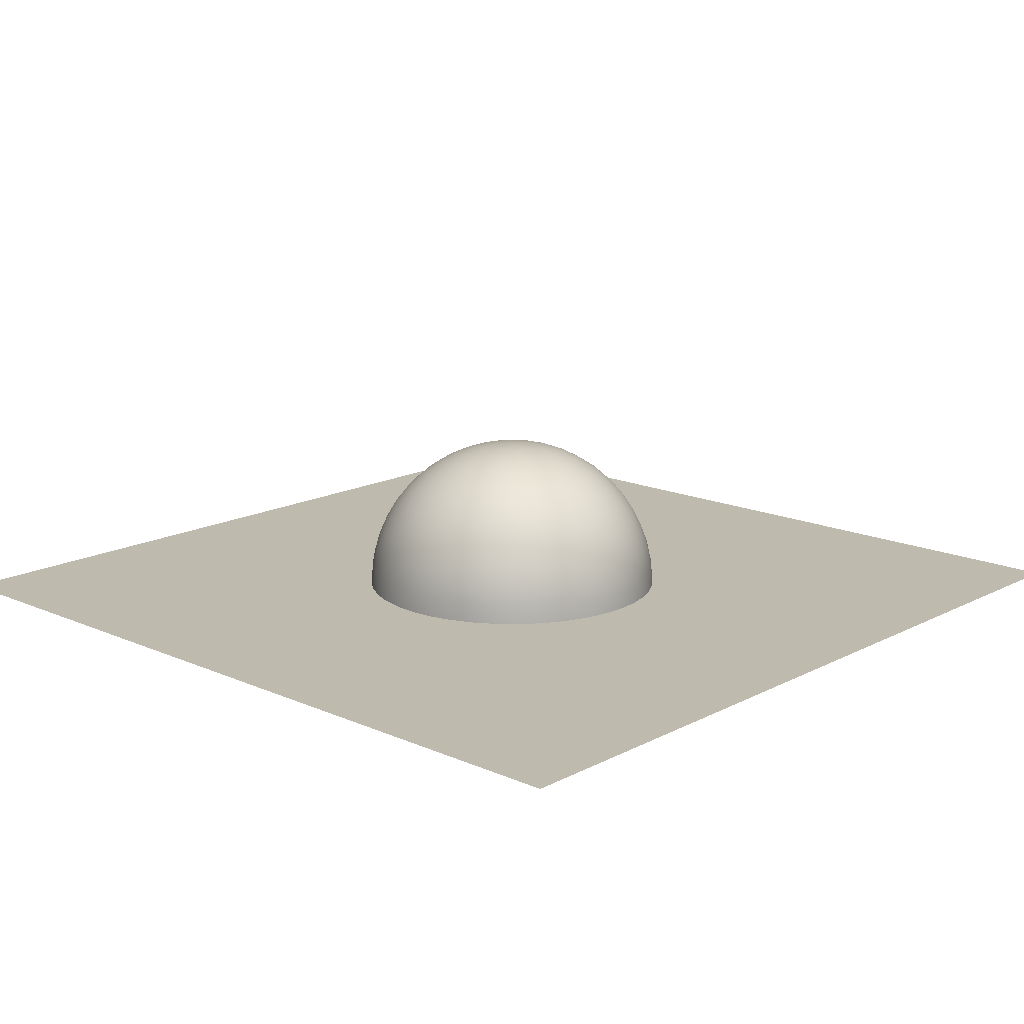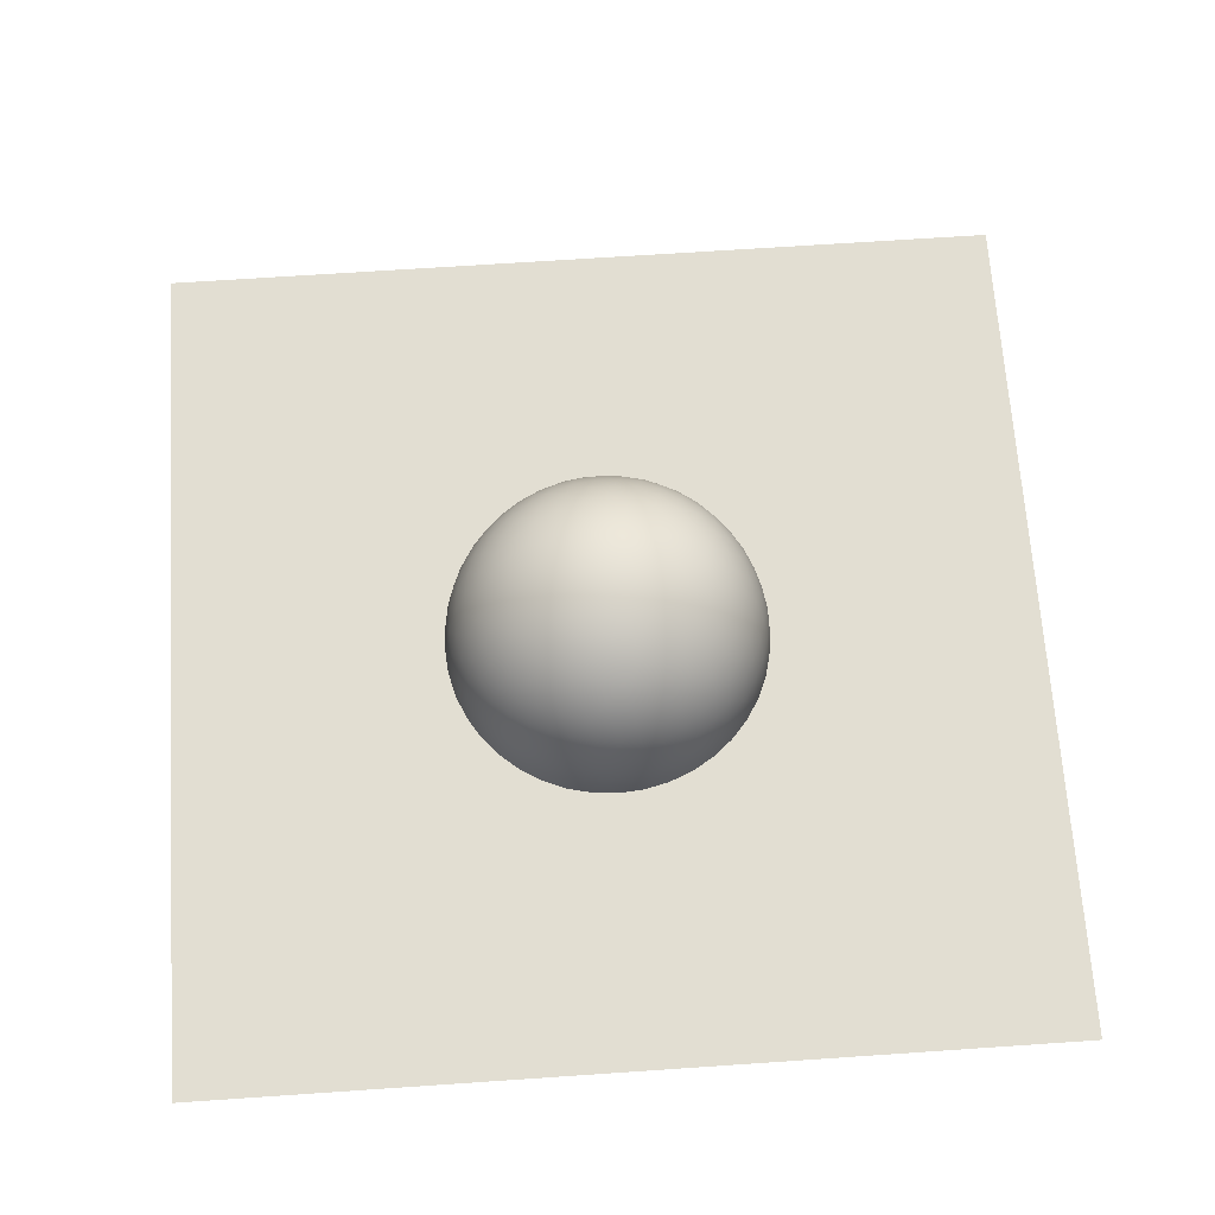
<metadata>
{"format":"obj","ext":"obj","renderer":"f3d","projection":"perspective","resolution":1024,"background":"white","views":[{"elev":15.5,"azim":42.7,"up":"+Y"},{"elev":67.8,"azim":-3.9,"up":"+Y"}]}
</metadata>
<code>
v  -10 0 10
v  -5 0 10
v  -5 0 5
v  -10 0 5
v  0 0 10
v  0 0 5
v  5 0 10
v  5 0 5
v  10 0 10
v  10 0 5
v  -5 0 -0
v  -10 0 -0
v  0 0 -0
v  5 0 -0
v  10 0 -0
v  -5 0 -5
v  -10 0 -5
v  0 0 -5
v  5 0 -5
v  10 0 -5
v  -5 0 -10
v  -10 0 -10
v  0 0 -10
v  5 0 -10
v  10 0 -10
g Plane001
f 1 2 3
f 3 4 1
f 2 5 6
f 6 3 2
f 5 7 8
f 8 6 5
f 7 9 10
f 10 8 7
f 4 3 11
f 11 12 4
f 3 6 13
f 13 11 3
f 6 8 14
f 14 13 6
f 8 10 15
f 15 14 8
f 12 11 16
f 16 17 12
f 11 13 18
f 18 16 11
f 13 14 19
f 19 18 13
f 14 15 20
f 20 19 14
f 17 16 21
f 21 22 17
f 16 18 23
f 23 21 16
f 18 19 24
f 24 23 18
f 19 20 25
f 25 24 19
v  0 3.733 -0
v  0.515 3.697 -0
v  0.1591 3.697 -0.4898
v  1.02 3.591 -0
v  0.6764 3.638 -0.4915
v  0.3152 3.591 -0.9702
v  1.506 3.416 -0
v  1.186 3.505 -0.494
v  0.8363 3.505 -0.9754
v  0.4653 3.416 -1.432
v  1.962 3.175 -0
v  1.677 3.298 -0.4967
v  1.351 3.339 -0.9813
v  0.9907 3.298 -1.442
v  0.6064 3.175 -1.867
v  -0.4166 3.697 -0.3027
v  -0.2584 3.638 -0.7952
v  -0.8253 3.591 -0.5996
v  -0.1033 3.505 -1.281
v  -0.6692 3.505 -1.097
v  -1.218 3.416 -0.885
v  0.0459 3.298 -1.749
v  -0.5159 3.339 -1.588
v  -1.065 3.298 -1.388
v  -1.588 3.175 -1.153
v  -0.4166 3.697 0.3027
v  -0.8361 3.638 0
v  -0.8253 3.591 0.5996
v  -1.25 3.505 -0.2975
v  -1.25 3.505 0.2975
v  -1.218 3.416 0.885
v  -1.649 3.298 -0.584
v  -1.669 3.339 0
v  -1.649 3.298 0.584
v  -1.588 3.175 1.153
v  0.1591 3.697 0.4898
v  -0.2584 3.638 0.7952
v  0.3152 3.591 0.9702
v  -0.6692 3.505 1.097
v  -0.1033 3.505 1.281
v  0.4653 3.416 1.432
v  -1.065 3.298 1.388
v  -0.5159 3.339 1.588
v  0.0459 3.298 1.749
v  0.6064 3.175 1.867
v  0.6764 3.638 0.4915
v  0.8363 3.505 0.9754
v  1.186 3.505 0.494
v  0.9907 3.298 1.442
v  1.351 3.339 0.9813
v  1.677 3.298 0.4967
v  2.569 1.962 -1.867
v  2.146 2.361 -1.938
v  2.506 2.361 -1.442
v  1.669 2.701 -1.962
v  2.053 2.737 -1.492
v  2.382 2.701 -0.9813
v  1.152 2.975 -1.938
v  1.544 3.054 -1.492
v  1.896 3.054 -1.007
v  2.2 2.975 -0.4967
v  -0.9813 1.962 -3.02
v  -1.18 2.361 -2.64
v  -0.5965 2.361 -2.829
v  -1.351 2.701 -2.194
v  -0.7842 2.737 -2.414
v  -0.197 2.701 -2.569
v  -1.488 2.975 -1.695
v  -0.9419 3.054 -1.929
v  -0.3721 3.054 -2.115
v  0.2073 2.975 -2.245
v  -3.175 1.962 0
v  -2.875 2.361 0.307
v  -2.875 2.361 -0.307
v  -2.504 2.701 0.6064
v  -2.538 2.737 0
v  -2.504 2.701 -0.6064
v  -2.071 2.975 0.891
v  -2.126 3.054 0.2996
v  -2.126 3.054 -0.2996
v  -2.071 2.975 -0.891
v  -0.9813 1.962 3.02
v  -0.5965 2.361 2.829
v  -1.18 2.361 2.64
v  -0.197 2.701 2.569
v  -0.7842 2.737 2.414
v  -1.351 2.701 2.194
v  0.2073 2.975 2.245
v  -0.3721 3.054 2.115
v  -0.9419 3.054 1.929
v  -1.487 2.975 1.695
v  2.569 1.962 1.867
v  2.506 2.361 1.442
v  2.146 2.361 1.938
v  2.382 2.701 0.9813
v  2.053 2.737 1.492
v  1.669 2.701 1.962
v  2.2 2.975 0.4967
v  1.896 3.054 1.007
v  1.544 3.054 1.492
v  1.152 2.975 1.938
v  2.382 2.874 -0
v  2.595 2.637 0.4957
v  2.756 2.518 -0
v  2.753 2.324 0.9773
v  2.944 2.241 0.4936
v  3.077 2.114 -0
v  2.847 1.944 1.432
v  3.071 1.888 0.9702
v  3.236 1.796 0.4898
v  3.339 1.669 -0
v  2.595 2.637 -0.4957
v  2.944 2.241 -0.4936
v  2.753 2.324 -0.9773
v  3.236 1.796 -0.4898
v  3.071 1.888 -0.9702
v  2.847 1.944 -1.432
v  0.736 2.874 -2.265
v  1.274 2.637 -2.315
v  0.8515 2.518 -2.621
v  1.78 2.324 -2.316
v  1.379 2.241 -2.647
v  0.9507 2.114 -2.926
v  2.242 1.944 -2.265
v  1.872 1.888 -2.621
v  1.466 1.796 -2.926
v  1.032 1.669 -3.175
v  0.3306 2.637 -2.622
v  0.4403 2.241 -2.952
v  -0.0789 2.324 -2.92
v  0.5341 1.796 -3.229
v  0.0262 1.888 -3.22
v  -0.4821 1.944 -3.15
v  -1.927 2.874 -1.4
v  -1.808 2.637 -1.927
v  -2.229 2.518 -1.62
v  -1.653 2.324 -2.409
v  -2.092 2.241 -2.13
v  -2.489 2.114 -1.808
v  -1.462 1.944 -2.832
v  -1.914 1.888 -2.59
v  -2.33 1.796 -2.298
v  -2.701 1.669 -1.962
v  -2.391 2.637 -1.125
v  -2.672 2.241 -1.331
v  -2.801 2.324 -0.8273
v  -2.906 1.796 -1.506
v  -3.054 1.888 -1.02
v  -3.145 1.944 -0.515
v  -1.927 2.874 1.4
v  -2.391 2.637 1.125
v  -2.229 2.518 1.62
v  -2.801 2.324 0.8273
v  -2.672 2.241 1.331
v  -2.489 2.114 1.808
v  -3.145 1.944 0.515
v  -3.054 1.888 1.02
v  -2.906 1.796 1.506
v  -2.701 1.669 1.962
v  -1.808 2.637 1.927
v  -2.092 2.241 2.13
v  -1.653 2.324 2.409
v  -2.33 1.796 2.298
v  -1.914 1.888 2.59
v  -1.462 1.944 2.832
v  0.736 2.874 2.265
v  0.3306 2.637 2.622
v  0.8515 2.518 2.621
v  -0.0789 2.324 2.92
v  0.4403 2.241 2.952
v  0.9507 2.114 2.926
v  -0.4821 1.944 3.15
v  0.0262 1.888 3.22
v  0.5341 1.796 3.229
v  1.032 1.669 3.175
v  1.274 2.637 2.315
v  1.379 2.241 2.647
v  1.78 2.324 2.316
v  1.466 1.796 2.926
v  1.872 1.888 2.621
v  2.242 1.944 2.265
v  3.55 0 -1.153
v  3.426 0.5223 -1.388
v  3.6 0.4381 -0.885
v  3.217 1.032 -1.588
v  3.434 0.9596 -1.105
v  3.581 0.8677 -0.5996
v  2.929 1.516 -1.749
v  3.182 1.466 -1.289
v  3.371 1.387 -0.8039
v  3.493 1.281 -0.3027
v  2.194 0 -3.02
v  1.954 0.4381 -3.15
v  2.378 0.5223 -2.829
v  1.677 0.8677 -3.22
v  2.112 0.9596 -2.925
v  2.504 1.032 -2.569
v  1.367 1.281 -3.229
v  1.806 1.387 -2.958
v  2.209 1.466 -2.628
v  2.568 1.516 -2.245
v  -0 0 -3.733
v  -0.2612 0.5223 -3.687
v  0.2707 0.4381 -3.697
v  -0.5159 1.032 -3.55
v  0.0103 0.9596 -3.607
v  0.5363 0.8677 -3.591
v  -0.7579 1.516 -3.326
v  -0.2428 1.466 -3.424
v  0.2772 1.387 -3.454
v  0.7916 1.281 -3.416
v  -2.194 0 -3.02
v  -2.392 0.4381 -2.832
v  -1.956 0.5223 -3.136
v  -2.545 0.8677 -2.59
v  -2.129 0.9596 -2.912
v  -1.669 1.032 -3.175
v  -2.648 1.281 -2.298
v  -2.255 1.387 -2.632
v  -1.816 1.466 -2.913
v  -1.342 1.516 -3.136
v  -3.55 0 -1.153
v  -3.587 0.5223 -0.891
v  -3.433 0.4381 -1.4
v  -3.536 1.032 -0.6064
v  -3.428 0.9596 -1.125
v  -3.249 0.8677 -1.62
v  -3.397 1.516 -0.307
v  -3.332 1.466 -0.8273
v  -3.2 1.387 -1.331
v  -3.004 1.281 -1.808
v  -3.55 0 1.153
v  -3.433 0.4381 1.4
v  -3.587 0.5223 0.891
v  -3.249 0.8677 1.62
v  -3.428 0.9596 1.125
v  -3.536 1.032 0.6064
v  -3.004 1.281 1.808
v  -3.2 1.387 1.331
v  -3.332 1.466 0.8273
v  -3.397 1.516 0.307
v  -2.194 0 3.02
v  -1.956 0.5223 3.136
v  -2.392 0.4381 2.832
v  -1.669 1.032 3.175
v  -2.129 0.9596 2.912
v  -2.545 0.8677 2.59
v  -1.342 1.516 3.136
v  -1.816 1.466 2.913
v  -2.255 1.387 2.632
v  -2.648 1.281 2.298
v  0 0 3.733
v  0.2707 0.4381 3.697
v  -0.2612 0.5223 3.687
v  0.5363 0.8677 3.591
v  0.0103 0.9596 3.607
v  -0.5159 1.032 3.55
v  0.7916 1.281 3.416
v  0.2772 1.387 3.454
v  -0.2428 1.466 3.424
v  -0.7579 1.516 3.326
v  2.194 0 3.02
v  2.378 0.5223 2.829
v  1.954 0.4381 3.15
v  2.504 1.032 2.569
v  2.112 0.9596 2.925
v  1.677 0.8677 3.22
v  2.568 1.516 2.245
v  2.209 1.466 2.628
v  1.806 1.387 2.958
v  1.367 1.281 3.229
v  3.55 0 1.153
v  3.6 0.4381 0.885
v  3.426 0.5223 1.388
v  3.581 0.8677 0.5996
v  3.434 0.9596 1.105
v  3.217 1.032 1.588
v  3.493 1.281 0.3027
v  3.371 1.387 0.8039
v  3.182 1.466 1.289
v  2.929 1.516 1.749
v  3.628 0.8791 -0
v  3.694 0.4495 0.2975
v  3.694 0.4495 -0.2975
v  3.687 0 0.584
v  3.733 0 -0
v  3.687 0 -0.584
v  2.899 1.046 -2.106
v  3.155 0.5361 -1.922
v  2.803 0.5361 -2.407
v  3.326 0 -1.695
v  3.02 0 -2.194
v  2.64 0 -2.64
v  1.121 0.8791 -3.45
v  1.424 0.4495 -3.421
v  0.8585 0.4495 -3.605
v  1.695 0 -3.326
v  1.153 0 -3.55
v  0.584 0 -3.687
v  -1.107 1.046 -3.408
v  -0.8529 0.5361 -3.594
v  -1.423 0.5361 -3.409
v  -0.584 0 -3.687
v  -1.153 0 -3.55
v  -1.695 0 -3.326
v  -2.935 0.8791 -2.132
v  -2.813 0.4495 -2.412
v  -3.163 0.4495 -1.93
v  -2.64 0 -2.64
v  -3.02 0 -2.194
v  -3.326 0 -1.695
v  -3.583 1.046 0
v  -3.682 0.5361 -0.2996
v  -3.682 0.5361 0.2996
v  -3.687 0 -0.584
v  -3.733 0 0
v  -3.687 0 0.584
v  -2.935 0.8791 2.132
v  -3.163 0.4495 1.93
v  -2.813 0.4495 2.412
v  -3.326 0 1.695
v  -3.02 0 2.194
v  -2.64 0 2.64
v  -1.107 1.046 3.408
v  -1.423 0.5361 3.409
v  -0.8529 0.5361 3.594
v  -1.695 0 3.326
v  -1.153 0 3.55
v  -0.584 0 3.687
v  1.121 0.8791 3.45
v  0.8585 0.4495 3.605
v  1.424 0.4495 3.421
v  0.584 0 3.687
v  1.153 0 3.55
v  1.695 0 3.326
v  2.899 1.046 2.106
v  2.803 0.5361 2.407
v  3.155 0.5361 1.922
v  2.64 0 2.64
v  3.02 0 2.194
v  3.326 0 1.695
v  0 0 -0
g GeoSphere001
f 26 27 28
f 27 29 30
f 27 30 28
f 28 30 31
f 29 32 33
f 29 33 30
f 30 33 34
f 30 34 31
f 31 34 35
f 32 36 37
f 32 37 33
f 33 37 38
f 33 38 34
f 34 38 39
f 34 39 35
f 35 39 40
f 26 28 41
f 28 31 42
f 28 42 41
f 41 42 43
f 31 35 44
f 31 44 42
f 42 44 45
f 42 45 43
f 43 45 46
f 35 40 47
f 35 47 44
f 44 47 48
f 44 48 45
f 45 48 49
f 45 49 46
f 46 49 50
f 26 41 51
f 41 43 52
f 41 52 51
f 51 52 53
f 43 46 54
f 43 54 52
f 52 54 55
f 52 55 53
f 53 55 56
f 46 50 57
f 46 57 54
f 54 57 58
f 54 58 55
f 55 58 59
f 55 59 56
f 56 59 60
f 26 51 61
f 51 53 62
f 51 62 61
f 61 62 63
f 53 56 64
f 53 64 62
f 62 64 65
f 62 65 63
f 63 65 66
f 56 60 67
f 56 67 64
f 64 67 68
f 64 68 65
f 65 68 69
f 65 69 66
f 66 69 70
f 26 61 27
f 61 63 71
f 61 71 27
f 27 71 29
f 63 66 72
f 63 72 71
f 71 72 73
f 71 73 29
f 29 73 32
f 66 70 74
f 66 74 72
f 72 74 75
f 72 75 73
f 73 75 76
f 73 76 32
f 32 76 36
f 77 78 79
f 78 80 81
f 78 81 79
f 79 81 82
f 80 83 84
f 80 84 81
f 81 84 85
f 81 85 82
f 82 85 86
f 83 40 39
f 83 39 84
f 84 39 38
f 84 38 85
f 85 38 37
f 85 37 86
f 86 37 36
f 87 88 89
f 88 90 91
f 88 91 89
f 89 91 92
f 90 93 94
f 90 94 91
f 91 94 95
f 91 95 92
f 92 95 96
f 93 50 49
f 93 49 94
f 94 49 48
f 94 48 95
f 95 48 47
f 95 47 96
f 96 47 40
f 97 98 99
f 98 100 101
f 98 101 99
f 99 101 102
f 100 103 104
f 100 104 101
f 101 104 105
f 101 105 102
f 102 105 106
f 103 60 59
f 103 59 104
f 104 59 58
f 104 58 105
f 105 58 57
f 105 57 106
f 106 57 50
f 107 108 109
f 108 110 111
f 108 111 109
f 109 111 112
f 110 113 114
f 110 114 111
f 111 114 115
f 111 115 112
f 112 115 116
f 113 70 69
f 113 69 114
f 114 69 68
f 114 68 115
f 115 68 67
f 115 67 116
f 116 67 60
f 117 118 119
f 118 120 121
f 118 121 119
f 119 121 122
f 120 123 124
f 120 124 121
f 121 124 125
f 121 125 122
f 122 125 126
f 123 36 76
f 123 76 124
f 124 76 75
f 124 75 125
f 125 75 74
f 125 74 126
f 126 74 70
f 36 123 127
f 123 120 128
f 123 128 127
f 127 128 129
f 120 118 130
f 120 130 128
f 128 130 131
f 128 131 129
f 129 131 132
f 118 117 133
f 118 133 130
f 130 133 134
f 130 134 131
f 131 134 135
f 131 135 132
f 132 135 136
f 36 127 86
f 127 129 137
f 127 137 86
f 86 137 82
f 129 132 138
f 129 138 137
f 137 138 139
f 137 139 82
f 82 139 79
f 132 136 140
f 132 140 138
f 138 140 141
f 138 141 139
f 139 141 142
f 139 142 79
f 79 142 77
f 40 83 143
f 83 80 144
f 83 144 143
f 143 144 145
f 80 78 146
f 80 146 144
f 144 146 147
f 144 147 145
f 145 147 148
f 78 77 149
f 78 149 146
f 146 149 150
f 146 150 147
f 147 150 151
f 147 151 148
f 148 151 152
f 40 143 96
f 143 145 153
f 143 153 96
f 96 153 92
f 145 148 154
f 145 154 153
f 153 154 155
f 153 155 92
f 92 155 89
f 148 152 156
f 148 156 154
f 154 156 157
f 154 157 155
f 155 157 158
f 155 158 89
f 89 158 87
f 50 93 159
f 93 90 160
f 93 160 159
f 159 160 161
f 90 88 162
f 90 162 160
f 160 162 163
f 160 163 161
f 161 163 164
f 88 87 165
f 88 165 162
f 162 165 166
f 162 166 163
f 163 166 167
f 163 167 164
f 164 167 168
f 50 159 106
f 159 161 169
f 159 169 106
f 106 169 102
f 161 164 170
f 161 170 169
f 169 170 171
f 169 171 102
f 102 171 99
f 164 168 172
f 164 172 170
f 170 172 173
f 170 173 171
f 171 173 174
f 171 174 99
f 99 174 97
f 60 103 175
f 103 100 176
f 103 176 175
f 175 176 177
f 100 98 178
f 100 178 176
f 176 178 179
f 176 179 177
f 177 179 180
f 98 97 181
f 98 181 178
f 178 181 182
f 178 182 179
f 179 182 183
f 179 183 180
f 180 183 184
f 60 175 116
f 175 177 185
f 175 185 116
f 116 185 112
f 177 180 186
f 177 186 185
f 185 186 187
f 185 187 112
f 112 187 109
f 180 184 188
f 180 188 186
f 186 188 189
f 186 189 187
f 187 189 190
f 187 190 109
f 109 190 107
f 70 113 191
f 113 110 192
f 113 192 191
f 191 192 193
f 110 108 194
f 110 194 192
f 192 194 195
f 192 195 193
f 193 195 196
f 108 107 197
f 108 197 194
f 194 197 198
f 194 198 195
f 195 198 199
f 195 199 196
f 196 199 200
f 70 191 126
f 191 193 201
f 191 201 126
f 126 201 122
f 193 196 202
f 193 202 201
f 201 202 203
f 201 203 122
f 122 203 119
f 196 200 204
f 196 204 202
f 202 204 205
f 202 205 203
f 203 205 206
f 203 206 119
f 119 206 117
f 207 208 209
f 208 210 211
f 208 211 209
f 209 211 212
f 210 213 214
f 210 214 211
f 211 214 215
f 211 215 212
f 212 215 216
f 213 77 142
f 213 142 214
f 214 142 141
f 214 141 215
f 215 141 140
f 215 140 216
f 216 140 136
f 217 218 219
f 218 220 221
f 218 221 219
f 219 221 222
f 220 223 224
f 220 224 221
f 221 224 225
f 221 225 222
f 222 225 226
f 223 152 151
f 223 151 224
f 224 151 150
f 224 150 225
f 225 150 149
f 225 149 226
f 226 149 77
f 227 228 229
f 228 230 231
f 228 231 229
f 229 231 232
f 230 233 234
f 230 234 231
f 231 234 235
f 231 235 232
f 232 235 236
f 233 87 158
f 233 158 234
f 234 158 157
f 234 157 235
f 235 157 156
f 235 156 236
f 236 156 152
f 237 238 239
f 238 240 241
f 238 241 239
f 239 241 242
f 240 243 244
f 240 244 241
f 241 244 245
f 241 245 242
f 242 245 246
f 243 168 167
f 243 167 244
f 244 167 166
f 244 166 245
f 245 166 165
f 245 165 246
f 246 165 87
f 247 248 249
f 248 250 251
f 248 251 249
f 249 251 252
f 250 253 254
f 250 254 251
f 251 254 255
f 251 255 252
f 252 255 256
f 253 97 174
f 253 174 254
f 254 174 173
f 254 173 255
f 255 173 172
f 255 172 256
f 256 172 168
f 257 258 259
f 258 260 261
f 258 261 259
f 259 261 262
f 260 263 264
f 260 264 261
f 261 264 265
f 261 265 262
f 262 265 266
f 263 184 183
f 263 183 264
f 264 183 182
f 264 182 265
f 265 182 181
f 265 181 266
f 266 181 97
f 267 268 269
f 268 270 271
f 268 271 269
f 269 271 272
f 270 273 274
f 270 274 271
f 271 274 275
f 271 275 272
f 272 275 276
f 273 107 190
f 273 190 274
f 274 190 189
f 274 189 275
f 275 189 188
f 275 188 276
f 276 188 184
f 277 278 279
f 278 280 281
f 278 281 279
f 279 281 282
f 280 283 284
f 280 284 281
f 281 284 285
f 281 285 282
f 282 285 286
f 283 200 199
f 283 199 284
f 284 199 198
f 284 198 285
f 285 198 197
f 285 197 286
f 286 197 107
f 287 288 289
f 288 290 291
f 288 291 289
f 289 291 292
f 290 293 294
f 290 294 291
f 291 294 295
f 291 295 292
f 292 295 296
f 293 117 206
f 293 206 294
f 294 206 205
f 294 205 295
f 295 205 204
f 295 204 296
f 296 204 200
f 297 298 299
f 298 300 301
f 298 301 299
f 299 301 302
f 300 303 304
f 300 304 301
f 301 304 305
f 301 305 302
f 302 305 306
f 303 136 135
f 303 135 304
f 304 135 134
f 304 134 305
f 305 134 133
f 305 133 306
f 306 133 117
f 136 303 216
f 303 300 307
f 303 307 216
f 216 307 212
f 300 298 308
f 300 308 307
f 307 308 309
f 307 309 212
f 212 309 209
f 298 297 310
f 298 310 308
f 308 310 311
f 308 311 309
f 309 311 312
f 309 312 209
f 209 312 207
f 77 213 226
f 213 210 313
f 213 313 226
f 226 313 222
f 210 208 314
f 210 314 313
f 313 314 315
f 313 315 222
f 222 315 219
f 208 207 316
f 208 316 314
f 314 316 317
f 314 317 315
f 315 317 318
f 315 318 219
f 219 318 217
f 152 223 236
f 223 220 319
f 223 319 236
f 236 319 232
f 220 218 320
f 220 320 319
f 319 320 321
f 319 321 232
f 232 321 229
f 218 217 322
f 218 322 320
f 320 322 323
f 320 323 321
f 321 323 324
f 321 324 229
f 229 324 227
f 87 233 246
f 233 230 325
f 233 325 246
f 246 325 242
f 230 228 326
f 230 326 325
f 325 326 327
f 325 327 242
f 242 327 239
f 228 227 328
f 228 328 326
f 326 328 329
f 326 329 327
f 327 329 330
f 327 330 239
f 239 330 237
f 168 243 256
f 243 240 331
f 243 331 256
f 256 331 252
f 240 238 332
f 240 332 331
f 331 332 333
f 331 333 252
f 252 333 249
f 238 237 334
f 238 334 332
f 332 334 335
f 332 335 333
f 333 335 336
f 333 336 249
f 249 336 247
f 97 253 266
f 253 250 337
f 253 337 266
f 266 337 262
f 250 248 338
f 250 338 337
f 337 338 339
f 337 339 262
f 262 339 259
f 248 247 340
f 248 340 338
f 338 340 341
f 338 341 339
f 339 341 342
f 339 342 259
f 259 342 257
f 184 263 276
f 263 260 343
f 263 343 276
f 276 343 272
f 260 258 344
f 260 344 343
f 343 344 345
f 343 345 272
f 272 345 269
f 258 257 346
f 258 346 344
f 344 346 347
f 344 347 345
f 345 347 348
f 345 348 269
f 269 348 267
f 107 273 286
f 273 270 349
f 273 349 286
f 286 349 282
f 270 268 350
f 270 350 349
f 349 350 351
f 349 351 282
f 282 351 279
f 268 267 352
f 268 352 350
f 350 352 353
f 350 353 351
f 351 353 354
f 351 354 279
f 279 354 277
f 200 283 296
f 283 280 355
f 283 355 296
f 296 355 292
f 280 278 356
f 280 356 355
f 355 356 357
f 355 357 292
f 292 357 289
f 278 277 358
f 278 358 356
f 356 358 359
f 356 359 357
f 357 359 360
f 357 360 289
f 289 360 287
f 117 293 306
f 293 290 361
f 293 361 306
f 306 361 302
f 290 288 362
f 290 362 361
f 361 362 363
f 361 363 302
f 302 363 299
f 288 287 364
f 288 364 362
f 362 364 365
f 362 365 363
f 363 365 366
f 363 366 299
f 299 366 297
f 310 297 367
f 311 310 367
f 312 311 367
f 207 312 367
f 316 207 367
f 317 316 367
f 318 317 367
f 217 318 367
f 322 217 367
f 323 322 367
f 324 323 367
f 227 324 367
f 328 227 367
f 329 328 367
f 330 329 367
f 237 330 367
f 334 237 367
f 335 334 367
f 336 335 367
f 247 336 367
f 340 247 367
f 341 340 367
f 342 341 367
f 257 342 367
f 346 257 367
f 347 346 367
f 348 347 367
f 267 348 367
f 352 267 367
f 353 352 367
f 354 353 367
f 277 354 367
f 358 277 367
f 359 358 367
f 360 359 367
f 287 360 367
f 364 287 367
f 365 364 367
f 366 365 367
f 297 366 367

</code>
